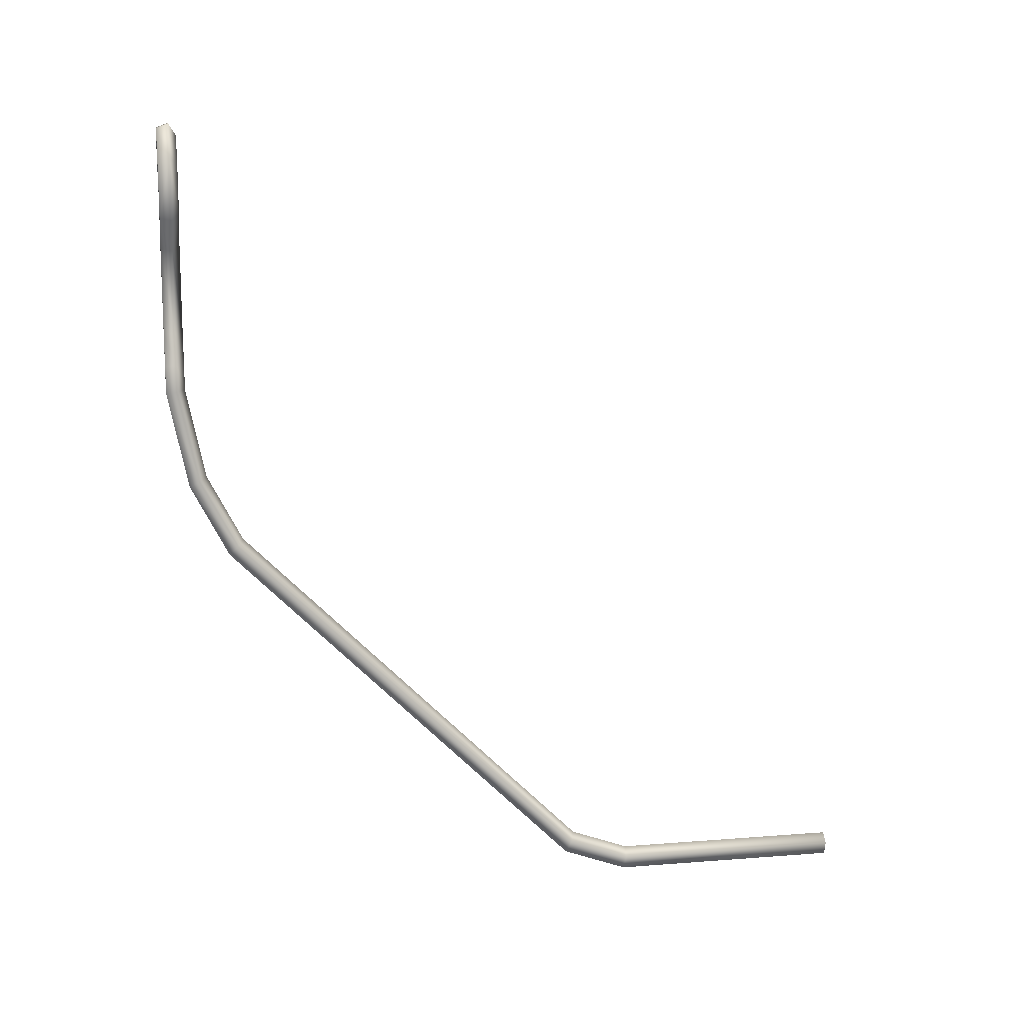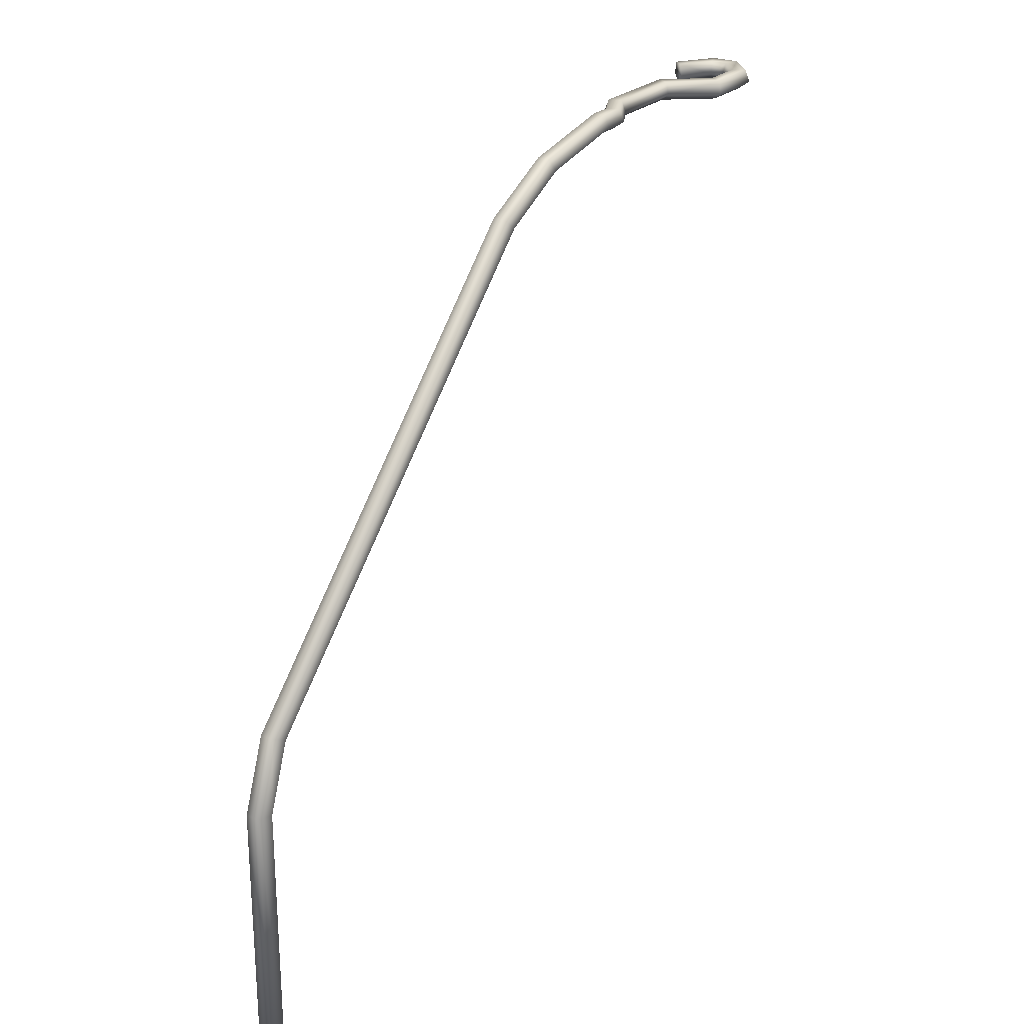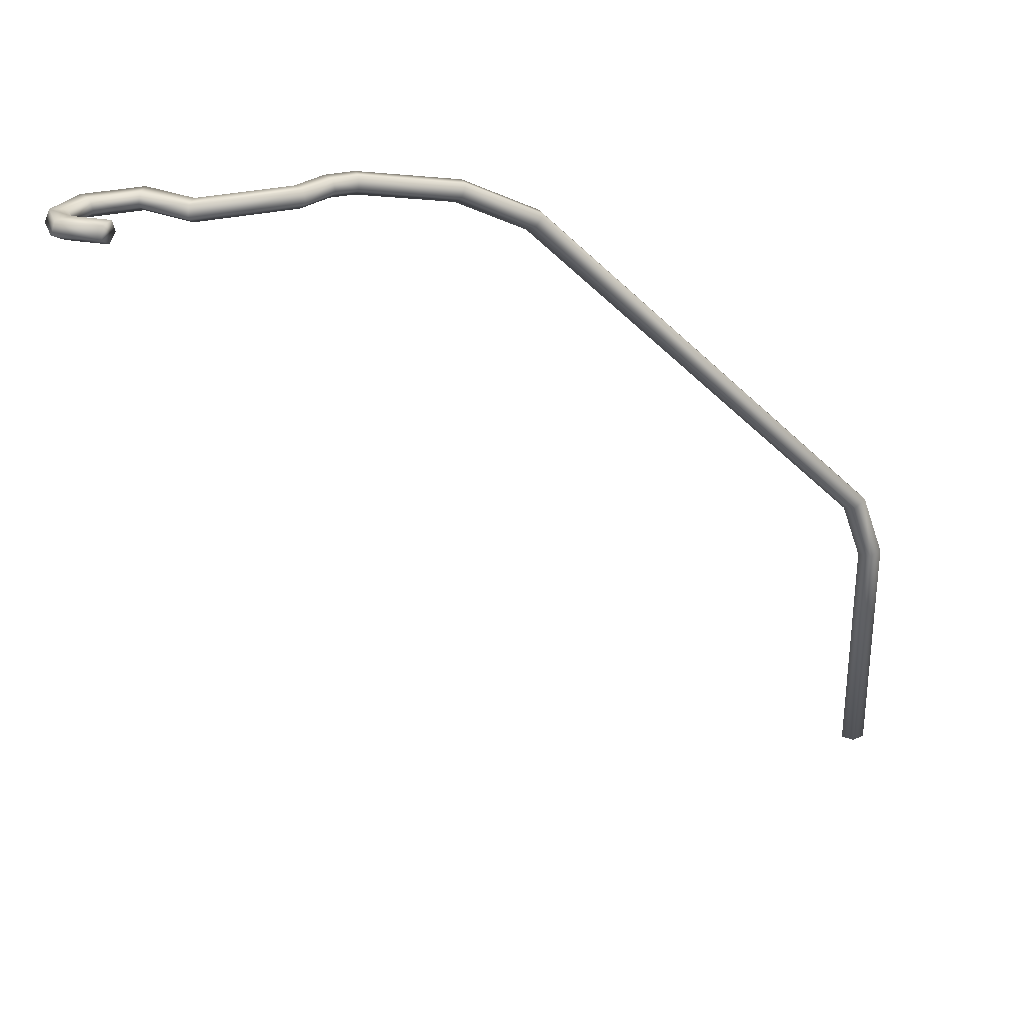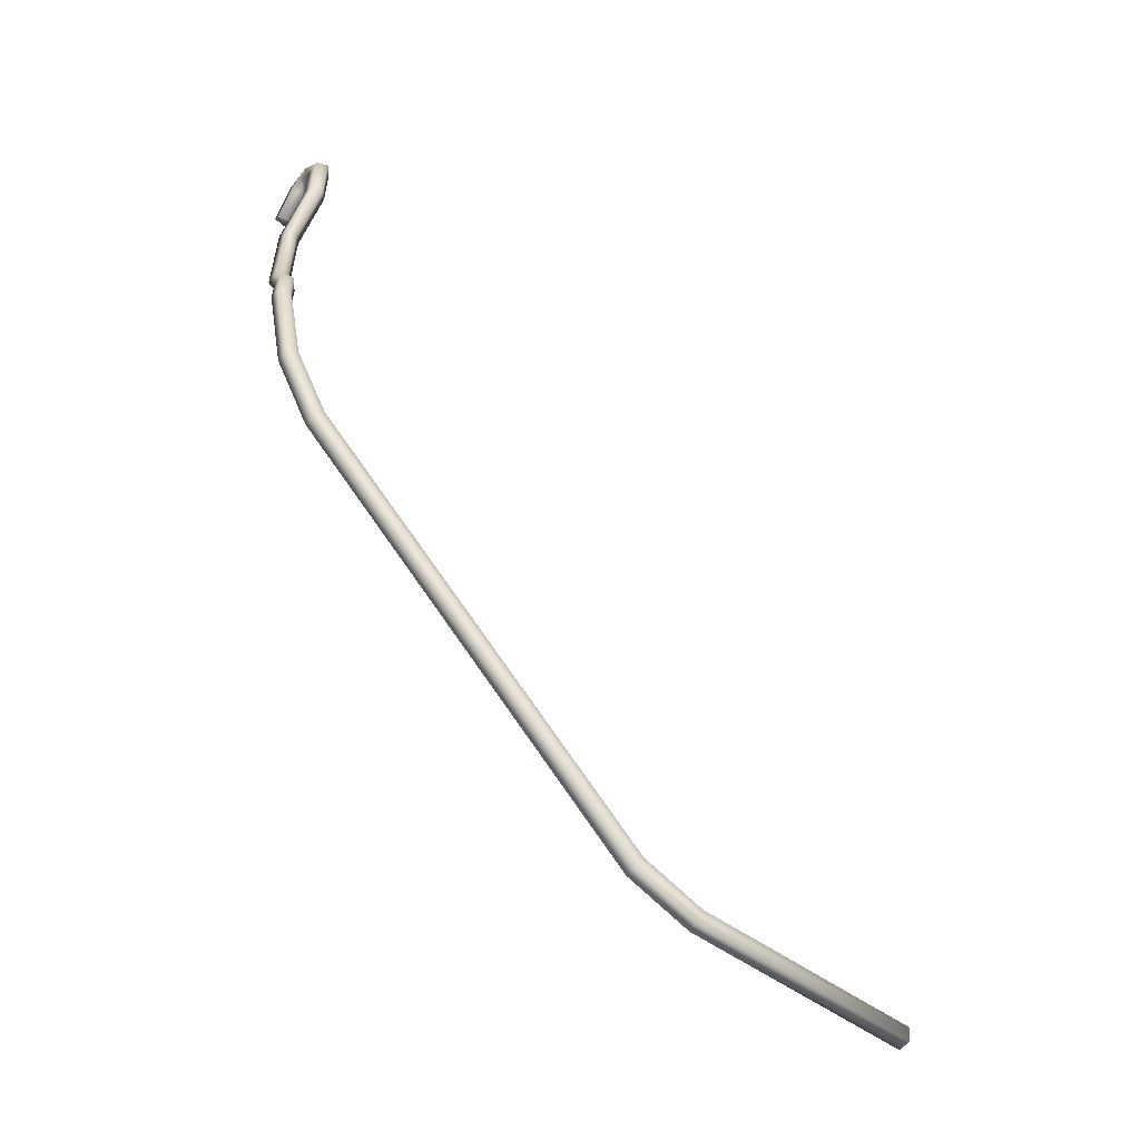
<metadata>
{"format":"obj","ext":"obj","renderer":"f3d","projection":"perspective","resolution":1024,"background":"white","views":[{"elev":12.5,"azim":-100.4,"up":"+Z"},{"elev":24.6,"azim":-146.8,"up":"+Y"},{"elev":29.3,"azim":70.2,"up":"+Y"},{"elev":-54.4,"azim":-127.5,"up":"+Z"}]}
</metadata>
<code>
o instance_115/Component_47/ID765#ID765
v -0.2943 -0.1927 -0.0761
v -0.296 -0.1833 -0.07123
v -0.296 -0.1929 -0.07472
v -0.2943 -0.1827 -0.07246
v -0.2943 -0.1827 -0.07246
v -0.2943 -0.1927 -0.0761
v -0.296 -0.1833 -0.07123
v -0.296 -0.1929 -0.07472
v -0.296 -0.2302 -0.07472
v -0.2943 -0.2302 -0.0761
v -0.296 -0.2302 -0.07472
v -0.2943 -0.2302 -0.0761
v -0.295 -0.1818 -0.07446
v -0.295 -0.1924 -0.07834
v -0.295 -0.1818 -0.07446
v -0.295 -0.1924 -0.07834
v -0.296 -0.1263 -0.01497
v -0.2943 -0.1254 -0.01588
v -0.2943 -0.1254 -0.01588
v -0.296 -0.1263 -0.01497
v -0.2976 -0.1927 -0.0761
v -0.2976 -0.1827 -0.07246
v -0.2976 -0.1827 -0.07246
v -0.2976 -0.1927 -0.0761
v -0.295 -0.2302 -0.07834
v -0.297 -0.2302 -0.07834
v -0.2976 -0.2302 -0.0761
v -0.2976 -0.2302 -0.0761
v -0.297 -0.2302 -0.07834
v -0.295 -0.2302 -0.07834
v -0.297 -0.1924 -0.07834
v -0.297 -0.1818 -0.07446
v -0.297 -0.1818 -0.07446
v -0.297 -0.1924 -0.07834
v -0.295 -0.1239 -0.01736
v -0.295 -0.1239 -0.01736
v -0.296 -0.1206 -0.00412
v -0.2943 -0.1195 -0.004658
v -0.296 -0.1206 -0.00412
v -0.2943 -0.1195 -0.004658
v -0.2976 -0.1254 -0.01588
v -0.2976 -0.1254 -0.01588
v -0.297 -0.1239 -0.01736
v -0.297 -0.1239 -0.01736
v -0.295 -0.1177 -0.005529
v -0.295 -0.1177 -0.005529
v -0.296 -0.1175 0.01062
v -0.2943 -0.1164 0.01045
v -0.296 -0.1175 0.01062
v -0.2943 -0.1164 0.01045
v -0.2976 -0.1195 -0.004658
v -0.2976 -0.1195 -0.004658
v -0.297 -0.1177 -0.005529
v -0.297 -0.1177 -0.005529
v -0.295 -0.1145 0.01018
v -0.295 -0.1145 0.01018
v -0.296 -0.1175 0.01427
v -0.2943 -0.1164 0.01374
v -0.296 -0.1175 0.01427
v -0.2943 -0.1164 0.01374
v -0.2976 -0.1164 0.01045
v -0.2976 -0.1164 0.01045
v -0.297 -0.1145 0.01018
v -0.297 -0.1145 0.01018
v -0.295 -0.1145 0.01394
v -0.295 -0.1145 0.01394
v -0.2934 -0.1175 0.01921
v -0.2918 -0.1164 0.01868
v -0.2934 -0.1175 0.01921
v -0.2918 -0.1164 0.01868
v -0.2976 -0.1164 0.01481
v -0.2976 -0.1164 0.01481
v -0.297 -0.1145 0.01461
v -0.297 -0.1145 0.01461
v -0.2924 -0.1145 0.01888
v -0.2924 -0.1145 0.01888
v -0.2934 -0.1175 0.03416
v -0.2918 -0.1164 0.03516
v -0.2934 -0.1175 0.03416
v -0.2918 -0.1164 0.03516
v -0.295 -0.1164 0.01975
v -0.295 -0.1164 0.01975
v -0.2944 -0.1145 0.01955
v -0.2944 -0.1145 0.01955
v -0.2924 -0.1145 0.03478
v -0.2924 -0.1145 0.03478
v -0.2984 -0.1164 0.0405
v -0.3 -0.1175 0.0395
v -0.3 -0.1175 0.0395
v -0.2984 -0.1164 0.0405
v -0.295 -0.1164 0.03315
v -0.295 -0.1164 0.03315
v -0.2944 -0.1145 0.03354
v -0.2944 -0.1145 0.03354
v -0.299 -0.1145 0.04012
v -0.299 -0.1145 0.04012
v -0.3 -0.1175 0.04744
v -0.2984 -0.1164 0.04665
v -0.3 -0.1175 0.04744
v -0.2984 -0.1164 0.04665
v -0.3017 -0.1164 0.0385
v -0.3017 -0.1164 0.0385
v -0.301 -0.1145 0.03888
v -0.301 -0.1145 0.03888
v -0.299 -0.1145 0.04695
v -0.299 -0.1145 0.04695
v -0.2965 -0.1175 0.0516
v -0.2958 -0.1164 0.0497
v -0.2965 -0.1175 0.0516
v -0.2958 -0.1164 0.0497
v -0.3017 -0.1164 0.04823
v -0.3017 -0.1164 0.04823
v -0.301 -0.1145 0.04793
v -0.301 -0.1145 0.04793
v -0.2961 -0.1145 0.05042
v -0.2961 -0.1145 0.05042
v -0.2938 -0.1164 0.0497
v -0.293 -0.1175 0.0516
v -0.2938 -0.1164 0.0497
v -0.293 -0.1175 0.0516
v -0.2972 -0.1164 0.0535
v -0.2972 -0.1164 0.0535
v -0.2969 -0.1145 0.05277
v -0.2969 -0.1145 0.05277
v -0.2935 -0.1145 0.05042
v -0.2935 -0.1145 0.05042
v -0.2907 -0.1164 0.04515
v -0.2894 -0.1175 0.04633
v -0.2907 -0.1164 0.04515
v -0.2894 -0.1175 0.04633
v -0.2922 -0.1164 0.0535
v -0.2922 -0.1164 0.0535
v -0.2925 -0.1145 0.05277
v -0.2925 -0.1145 0.05277
v -0.2902 -0.1145 0.0456
v -0.2902 -0.1145 0.0456
v -0.2881 -0.1164 0.04751
v -0.2886 -0.1145 0.04706
v -0.2886 -0.1145 0.04706
v -0.2881 -0.1164 0.04751
f 1 2 3
f 2 1 4
f 5 6 7
f 8 7 6
f 1 9 10
f 9 1 3
f 8 6 11
f 12 11 6
f 13 1 14
f 1 13 4
f 5 15 6
f 16 6 15
f 4 17 2
f 17 4 18
f 19 5 20
f 7 20 5
f 2 21 3
f 21 2 22
f 23 7 24
f 8 24 7
f 9 25 10
f 25 9 26
f 26 9 27
f 28 11 29
f 29 11 30
f 12 30 11
f 1 25 14
f 25 1 10
f 12 6 30
f 16 30 6
f 3 27 9
f 27 3 21
f 24 8 28
f 11 28 8
f 31 13 14
f 13 31 32
f 33 34 15
f 16 15 34
f 35 4 13
f 4 35 18
f 19 36 5
f 15 5 36
f 37 18 38
f 18 37 17
f 20 39 19
f 40 19 39
f 17 22 2
f 22 17 41
f 42 20 23
f 7 23 20
f 21 32 31
f 32 21 22
f 23 24 33
f 34 33 24
f 27 31 26
f 31 27 21
f 24 28 34
f 29 34 28
f 31 25 26
f 25 31 14
f 16 34 30
f 29 30 34
f 32 35 13
f 35 32 43
f 44 33 36
f 15 36 33
f 45 18 35
f 18 45 38
f 40 46 19
f 36 19 46
f 47 38 48
f 38 47 37
f 39 49 40
f 50 40 49
f 51 17 37
f 17 51 41
f 42 52 20
f 39 20 52
f 22 43 32
f 43 22 41
f 42 23 44
f 33 44 23
f 43 45 35
f 45 43 53
f 54 44 46
f 36 46 44
f 55 38 45
f 38 55 48
f 50 56 40
f 46 40 56
f 57 48 58
f 48 57 47
f 49 59 50
f 60 50 59
f 61 37 47
f 37 61 51
f 52 62 39
f 49 39 62
f 41 53 43
f 53 41 51
f 52 42 54
f 44 54 42
f 53 55 45
f 55 53 63
f 64 54 56
f 46 56 54
f 65 48 55
f 48 65 58
f 60 66 50
f 56 50 66
f 67 58 68
f 58 67 57
f 59 69 60
f 70 60 69
f 71 47 57
f 47 71 61
f 62 72 49
f 59 49 72
f 51 63 53
f 63 51 61
f 62 52 64
f 54 64 52
f 63 65 55
f 65 63 73
f 74 64 66
f 56 66 64
f 65 68 58
f 68 65 75
f 76 66 70
f 60 70 66
f 77 68 78
f 68 77 67
f 69 79 70
f 80 70 79
f 81 57 67
f 57 81 71
f 72 82 59
f 69 59 82
f 61 73 63
f 73 61 71
f 72 62 74
f 64 74 62
f 65 83 75
f 83 65 73
f 74 66 84
f 76 84 66
f 75 78 68
f 78 75 85
f 86 76 80
f 70 80 76
f 87 77 78
f 77 87 88
f 89 90 79
f 80 79 90
f 91 67 77
f 67 91 81
f 82 92 69
f 79 69 92
f 71 83 73
f 83 71 81
f 82 72 84
f 74 84 72
f 83 85 75
f 85 83 93
f 94 84 86
f 76 86 84
f 85 87 78
f 87 85 95
f 96 86 90
f 80 90 86
f 97 87 98
f 87 97 88
f 89 99 90
f 100 90 99
f 88 91 77
f 91 88 101
f 102 89 92
f 79 92 89
f 81 93 83
f 93 81 91
f 92 82 94
f 84 94 82
f 93 95 85
f 95 93 103
f 104 94 96
f 86 96 94
f 105 87 95
f 87 105 98
f 100 106 90
f 96 90 106
f 107 98 108
f 98 107 97
f 99 109 100
f 110 100 109
f 111 88 97
f 88 111 101
f 102 112 89
f 99 89 112
f 103 91 101
f 91 103 93
f 94 104 92
f 102 92 104
f 103 105 95
f 105 103 113
f 114 104 106
f 96 106 104
f 105 108 98
f 108 105 115
f 116 106 110
f 100 110 106
f 107 117 118
f 117 107 108
f 110 109 119
f 120 119 109
f 121 97 107
f 97 121 111
f 112 122 99
f 109 99 122
f 111 103 101
f 103 111 113
f 114 112 104
f 102 104 112
f 105 123 115
f 123 105 113
f 114 106 124
f 116 124 106
f 115 117 108
f 117 115 125
f 126 116 119
f 110 119 116
f 118 127 128
f 127 118 117
f 119 120 129
f 130 129 120
f 121 118 131
f 118 121 107
f 109 122 120
f 132 120 122
f 111 123 113
f 123 111 121
f 122 112 124
f 114 124 112
f 125 123 133
f 123 125 115
f 116 126 124
f 134 124 126
f 117 135 127
f 135 117 125
f 126 119 136
f 129 136 119
f 127 137 128
f 137 127 135
f 137 135 138
f 139 136 140
f 136 129 140
f 130 140 129
f 131 128 137
f 128 131 118
f 120 132 130
f 140 130 132
f 133 121 131
f 121 133 123
f 124 134 122
f 132 122 134
f 135 133 138
f 133 135 125
f 126 136 134
f 139 134 136
f 133 137 138
f 137 133 131
f 132 134 140
f 139 140 134

</code>
